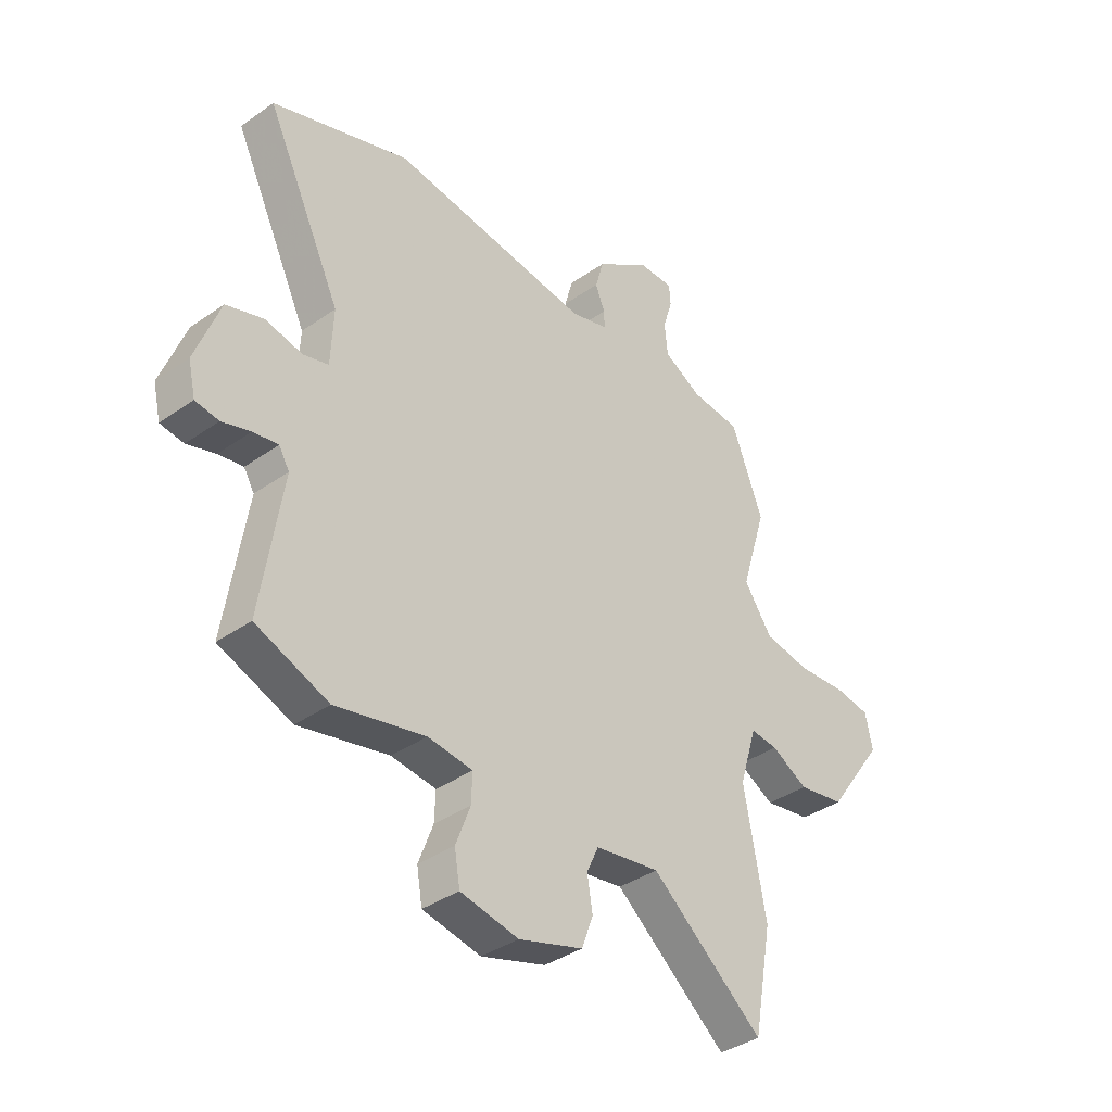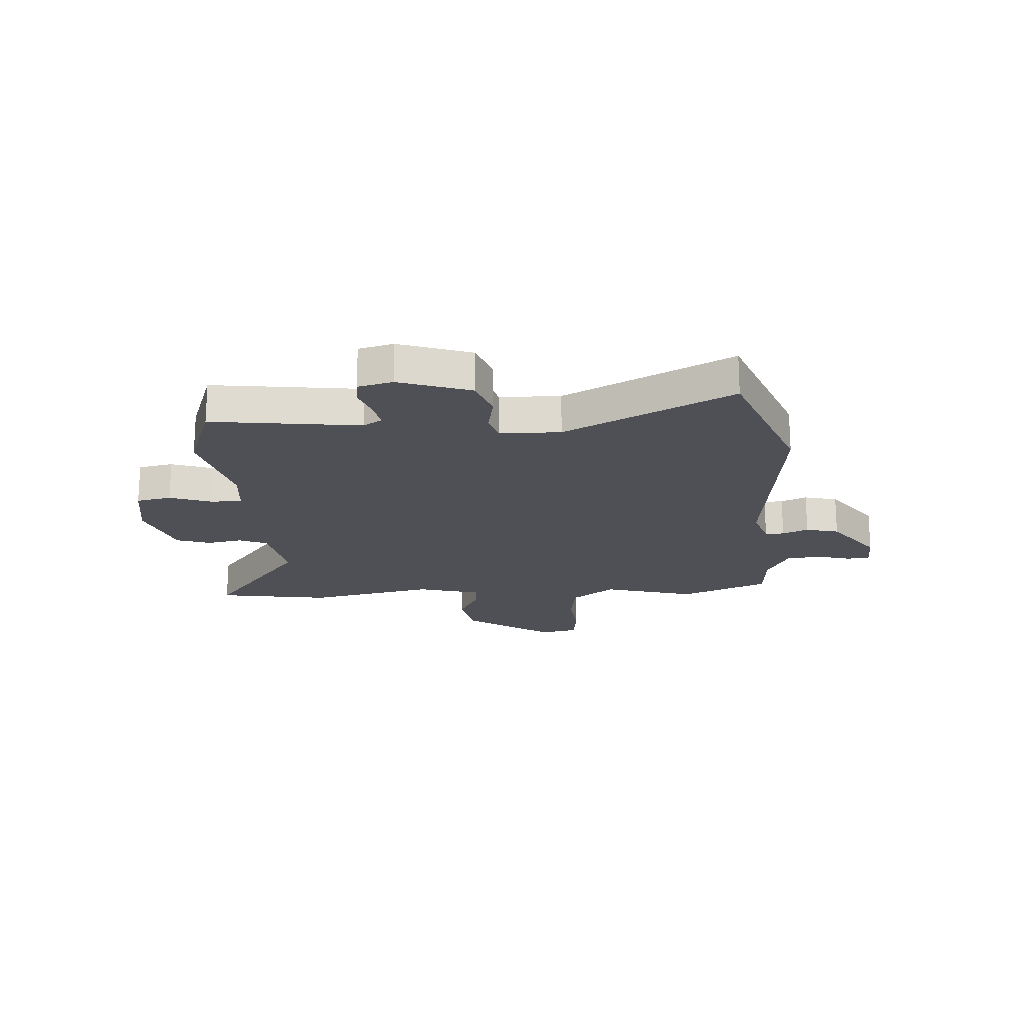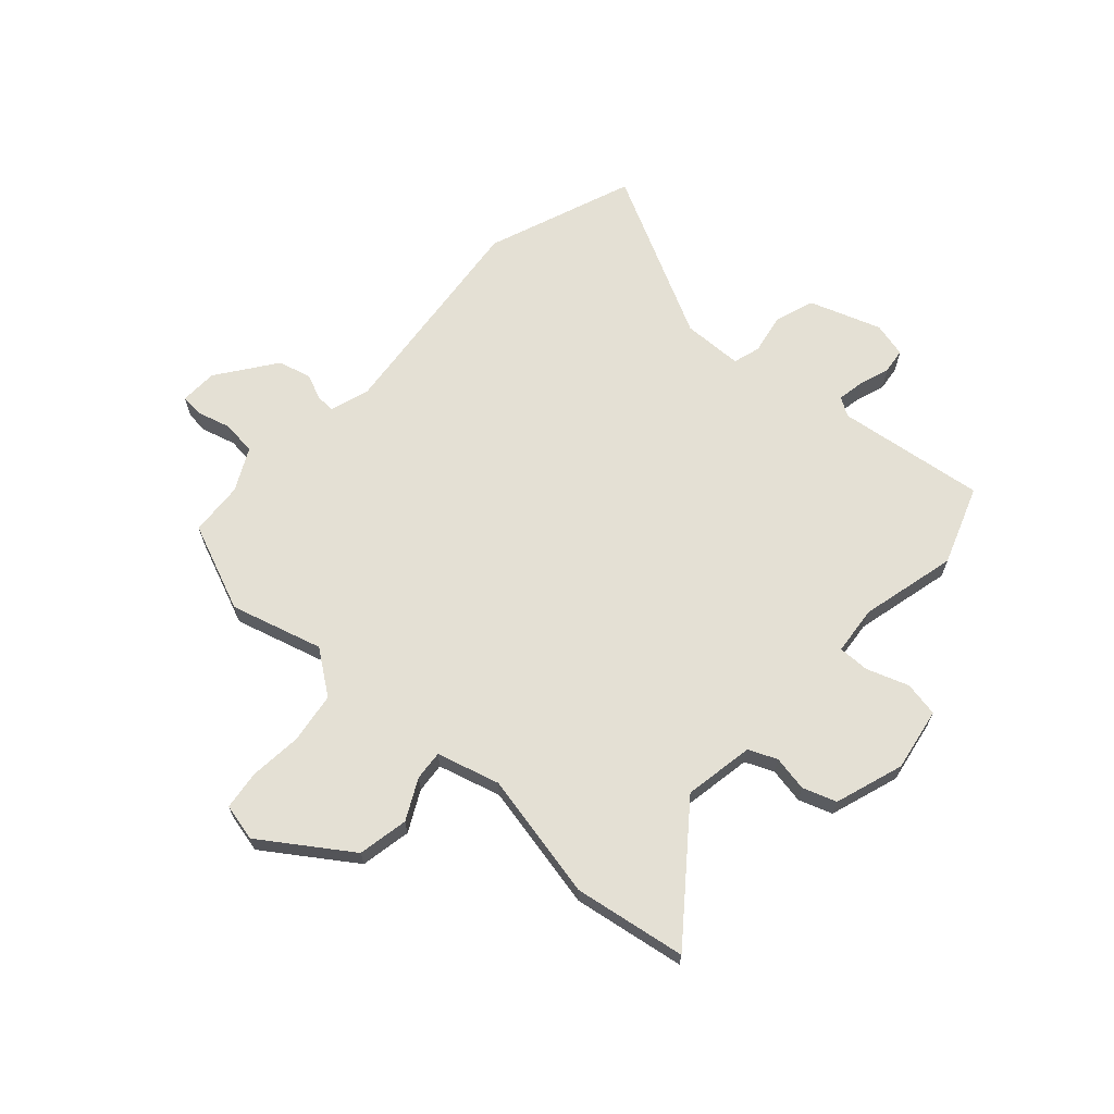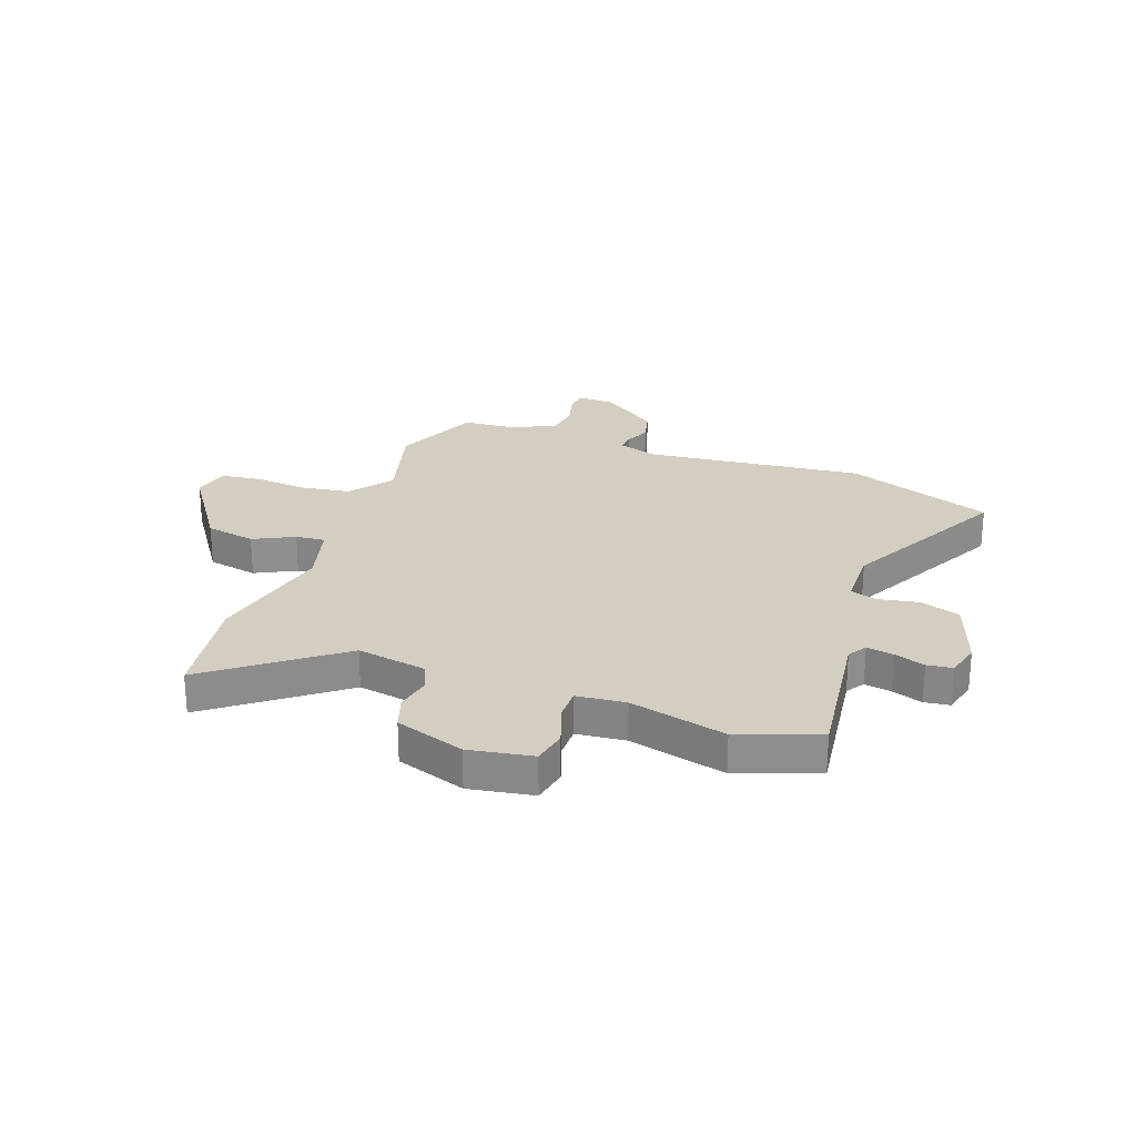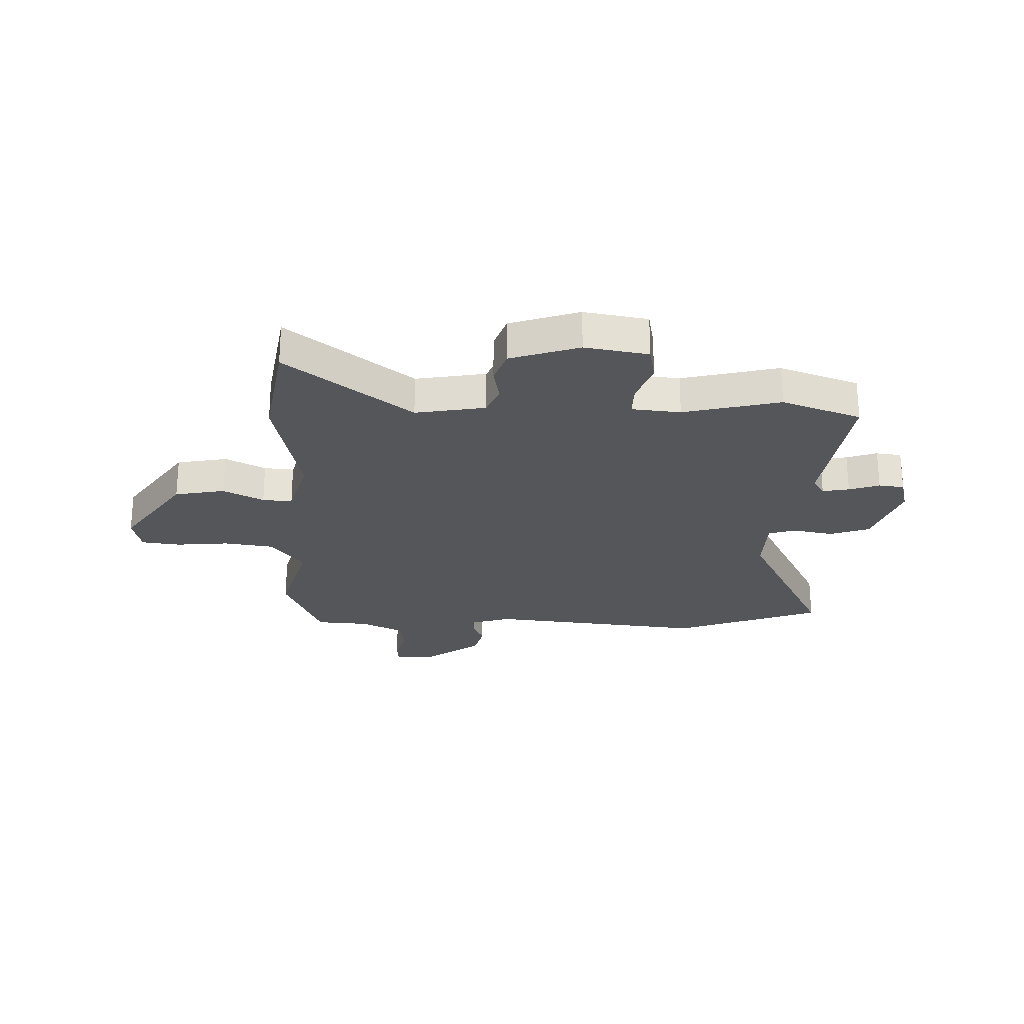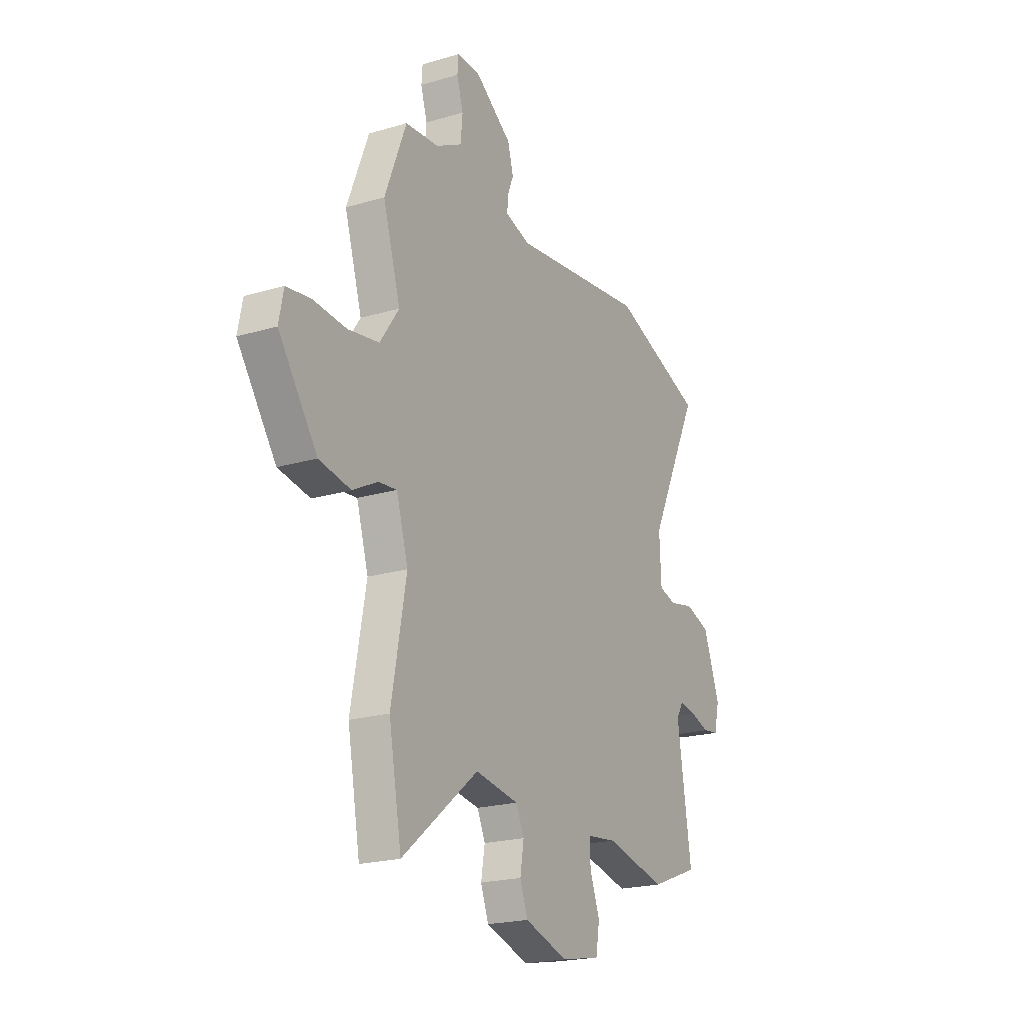
<metadata>
{"format":"obj","ext":"obj","renderer":"f3d","projection":"perspective","resolution":1024,"background":"white","views":[{"elev":-37.8,"azim":-48.2,"up":"+Z"},{"elev":-19.3,"azim":-84.9,"up":"+Y"},{"elev":66.1,"azim":133.4,"up":"+Y"},{"elev":25.3,"azim":-158.6,"up":"+Y"},{"elev":-25.1,"azim":179.5,"up":"+Y"},{"elev":-21.2,"azim":117.9,"up":"+Z"}]}
</metadata>
<code>
v -0.612 0.07 0.461
v -0.336 0.07 0.558
v 0.069 0.07 0.505
v 0.144 0.07 0.527
v 0.143 0.07 0.562
v 0.124 0.07 0.61
v 0.141 0.07 0.671
v 0.251 0.07 0.747
v 0.321 0.07 0.748
v 0.324 0.07 0.706
v 0.305 0.07 0.643
v 0.311 0.07 0.579
v 0.389 0.07 0.537
v 0.489 0.07 0.528
v 0.553 0.07 0.363
v 0.501 0.07 0.193
v 0.558 0.07 0.111
v 0.651 0.07 0.095
v 0.75 0.07 0.102
v 0.822 0.07 0.091
v 0.836 0.07 0.021
v 0.721 0.07 -0.139
v 0.627 0.07 -0.155
v 0.553 0.07 -0.115
v 0.498 0.07 -0.109
v 0.463 0.07 -0.225
v 0.507 0.07 -0.462
v 0.469 0.07 -0.669
v 0.242 0.07 -0.485
v 0.112 0.07 -0.505
v 0.088 0.07 -0.557
v 0.099 0.07 -0.623
v 0.076 0.07 -0.685
v -0.053 0.07 -0.725
v -0.17 0.07 -0.702
v -0.181 0.07 -0.637
v -0.152 0.07 -0.56
v -0.15 0.07 -0.502
v -0.24 0.07 -0.491
v -0.42 0.07 -0.531
v -0.566 0.07 -0.475
v -0.524 0.07 -0.2
v -0.545 0.07 -0.165
v -0.595 0.07 -0.173
v -0.652 0.07 -0.191
v -0.699 0.07 -0.184
v -0.714 0.07 -0.119
v -0.665 0.07 0.013
v -0.591 0.07 0.037
v -0.516 0.07 0.021
v -0.465 0.07 0.035
v -0.46 0.07 0.147
v -0.612 0 0.461
v -0.336 0 0.558
v 0.069 0 0.505
v 0.144 0 0.527
v 0.143 0 0.562
v 0.124 0 0.61
v 0.141 0 0.671
v 0.251 0 0.747
v 0.321 0 0.748
v 0.324 0 0.706
v 0.305 0 0.643
v 0.311 0 0.579
v 0.389 0 0.537
v 0.489 0 0.528
v 0.553 0 0.363
v 0.501 0 0.193
v 0.558 0 0.111
v 0.651 0 0.095
v 0.75 0 0.102
v 0.822 0 0.091
v 0.836 0 0.021
v 0.721 0 -0.139
v 0.627 0 -0.155
v 0.553 0 -0.115
v 0.498 0 -0.109
v 0.463 0 -0.225
v 0.507 0 -0.462
v 0.469 0 -0.669
v 0.242 0 -0.485
v 0.112 0 -0.505
v 0.088 0 -0.557
v 0.099 0 -0.623
v 0.076 0 -0.685
v -0.053 0 -0.725
v -0.17 0 -0.702
v -0.181 0 -0.637
v -0.152 0 -0.56
v -0.15 0 -0.502
v -0.24 0 -0.491
v -0.42 0 -0.531
v -0.566 0 -0.475
v -0.524 0 -0.2
v -0.545 0 -0.165
v -0.595 0 -0.173
v -0.652 0 -0.191
v -0.699 0 -0.184
v -0.714 0 -0.119
v -0.665 0 0.013
v -0.591 0 0.037
v -0.516 0 0.021
v -0.465 0 0.035
v -0.46 0 0.147
f 47 48 49 50
f 47 50 51
f 44 45 46 47
f 43 44 47 51
f 42 43 51
f 39 40 41 42
f 38 39 42 51
f 34 35 36 37
f 34 37 38
f 31 32 33 34
f 30 31 34 38
f 29 30 38 51
f 26 27 28 29
f 25 26 29 51
f 21 22 23 24
f 18 19 20 21
f 17 18 21 24
f 16 17 24 25
f 13 14 15 16
f 12 13 16 25
f 8 9 10 11
f 8 11 12
f 5 6 7 8
f 4 5 8 12
f 52 1 2 3
f 52 3 4
f 25 51 52
f 4 12 25 52
f 102 101 100 99
f 103 102 99
f 99 98 97 96
f 103 99 96 95
f 103 95 94
f 94 93 92 91
f 103 94 91 90
f 89 88 87 86
f 90 89 86
f 86 85 84 83
f 90 86 83 82
f 103 90 82 81
f 81 80 79 78
f 103 81 78 77
f 76 75 74 73
f 73 72 71 70
f 76 73 70 69
f 77 76 69 68
f 68 67 66 65
f 77 68 65 64
f 63 62 61 60
f 64 63 60
f 60 59 58 57
f 64 60 57 56
f 55 54 53 104
f 56 55 104
f 104 103 77
f 104 77 64 56
f 1 53 54 2
f 2 54 55 3
f 3 55 56 4
f 4 56 57 5
f 5 57 58 6
f 6 58 59 7
f 7 59 60 8
f 8 60 61 9
f 9 61 62 10
f 10 62 63 11
f 11 63 64 12
f 12 64 65 13
f 13 65 66 14
f 14 66 67 15
f 15 67 68 16
f 16 68 69 17
f 17 69 70 18
f 18 70 71 19
f 19 71 72 20
f 20 72 73 21
f 21 73 74 22
f 22 74 75 23
f 23 75 76 24
f 24 76 77 25
f 25 77 78 26
f 26 78 79 27
f 27 79 80 28
f 28 80 81 29
f 29 81 82 30
f 30 82 83 31
f 31 83 84 32
f 32 84 85 33
f 33 85 86 34
f 34 86 87 35
f 35 87 88 36
f 36 88 89 37
f 37 89 90 38
f 38 90 91 39
f 39 91 92 40
f 40 92 93 41
f 41 93 94 42
f 42 94 95 43
f 43 95 96 44
f 44 96 97 45
f 45 97 98 46
f 46 98 99 47
f 47 99 100 48
f 48 100 101 49
f 49 101 102 50
f 50 102 103 51
f 51 103 104 52
f 52 104 53 1

</code>
